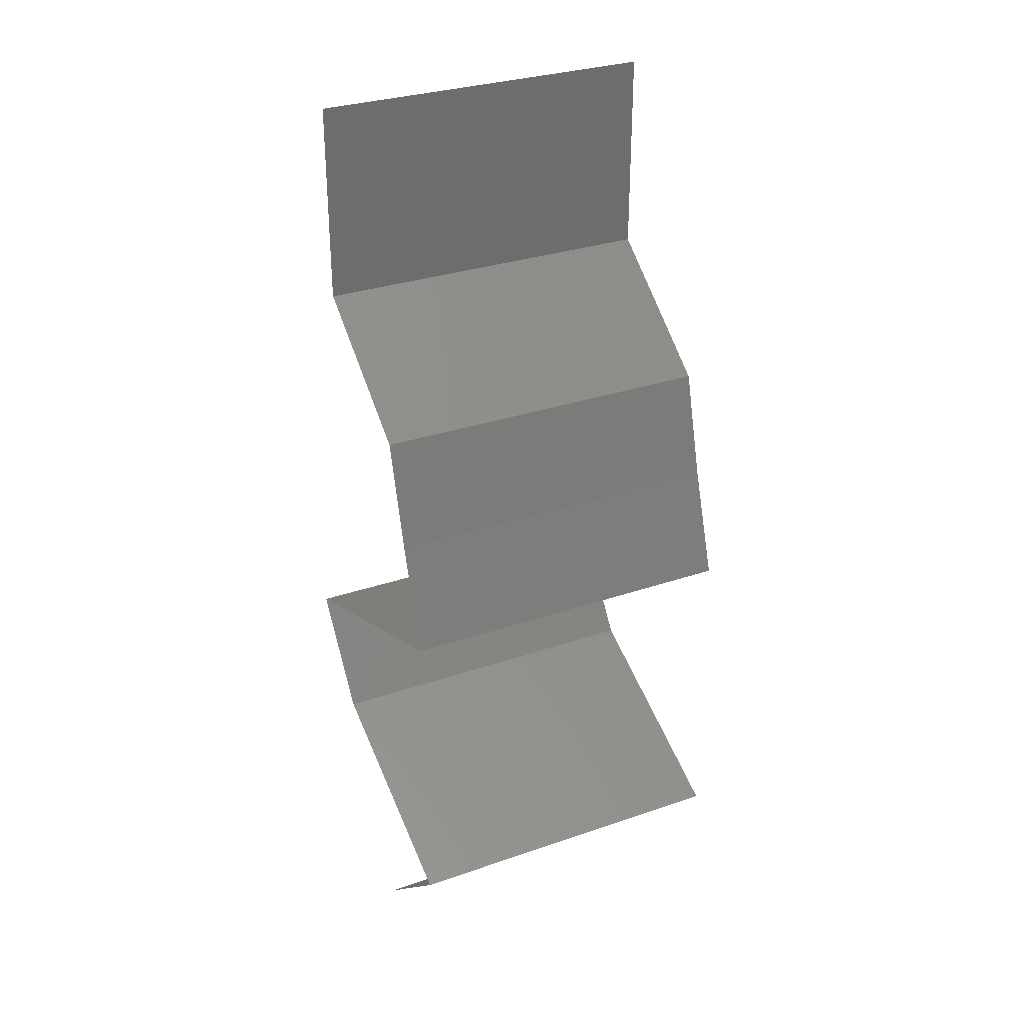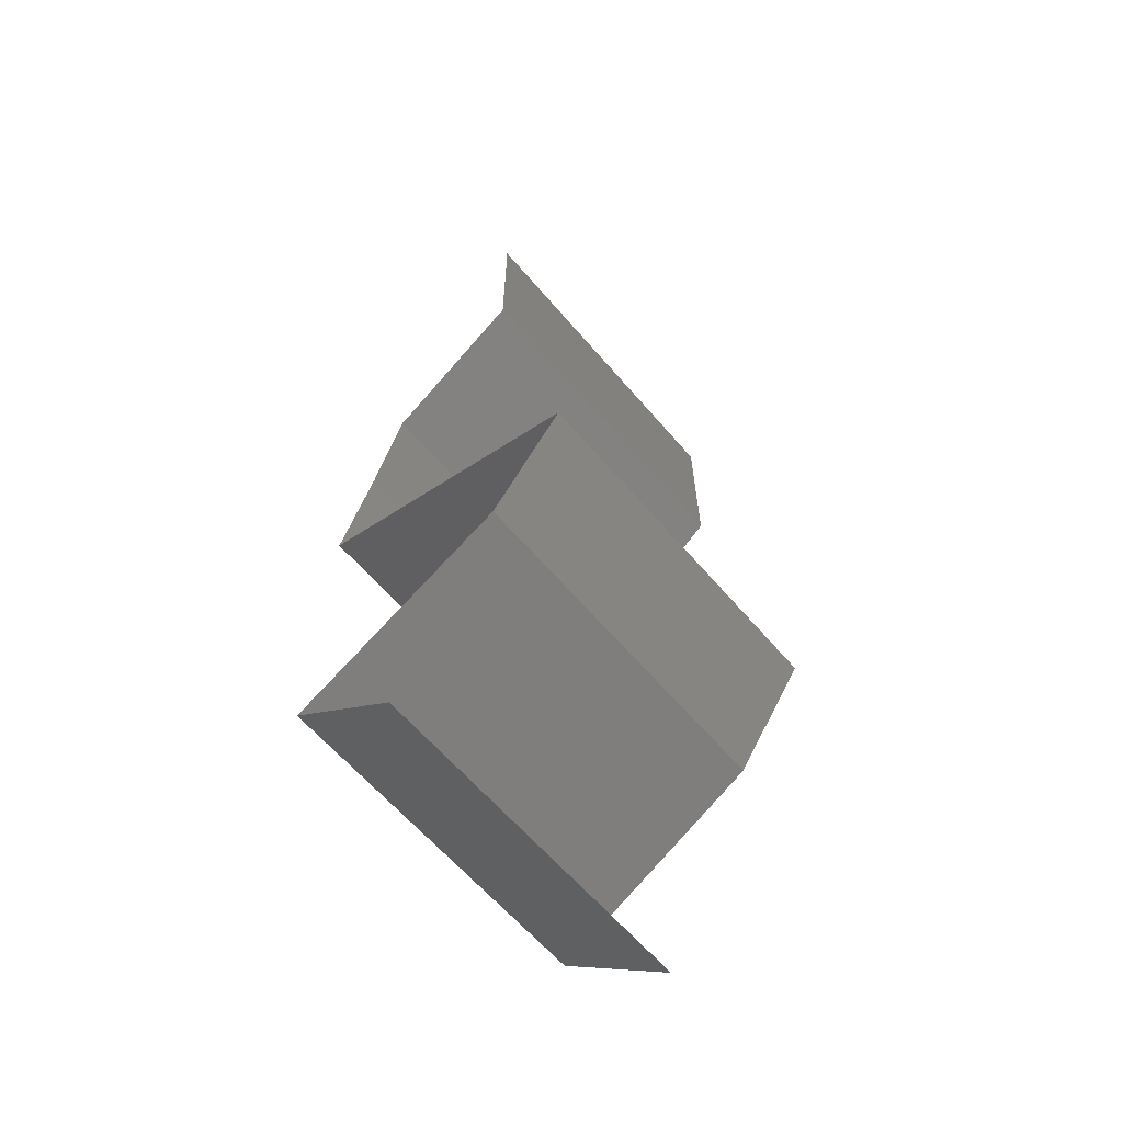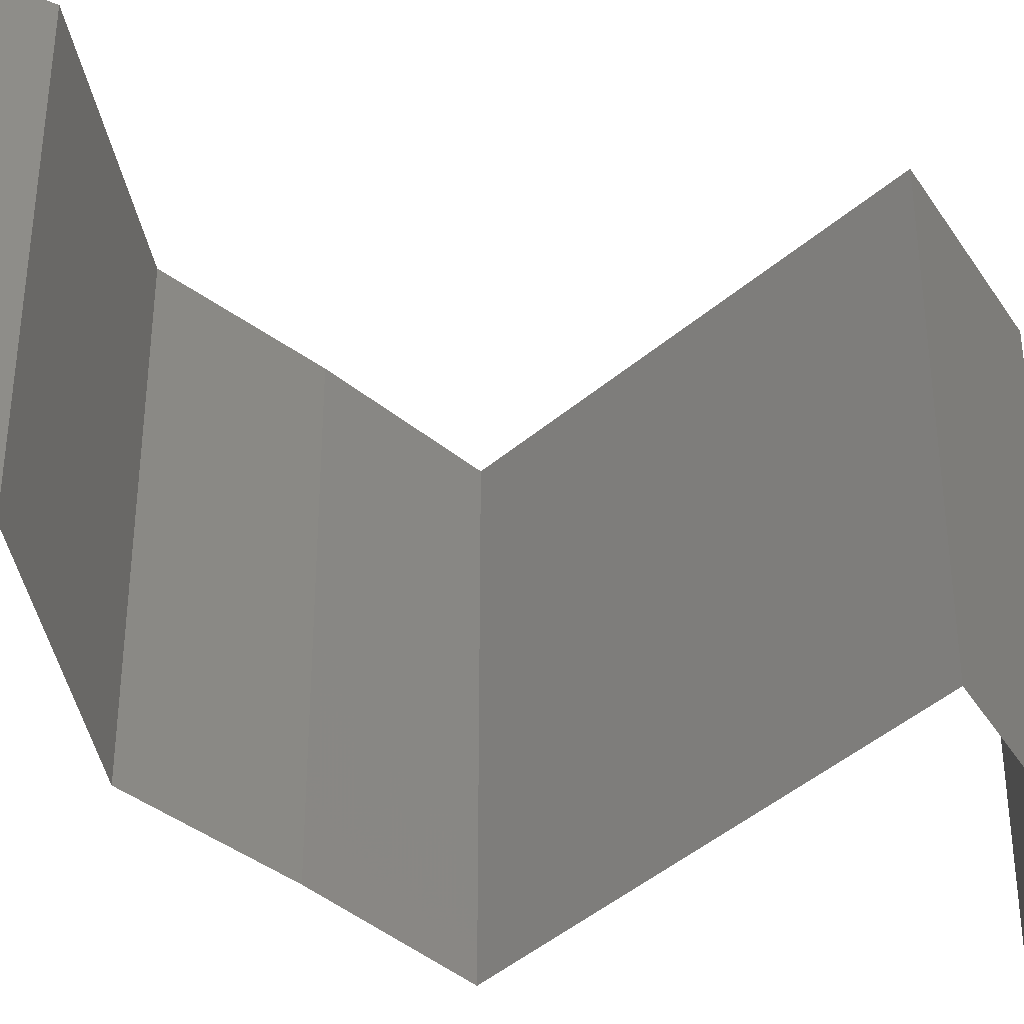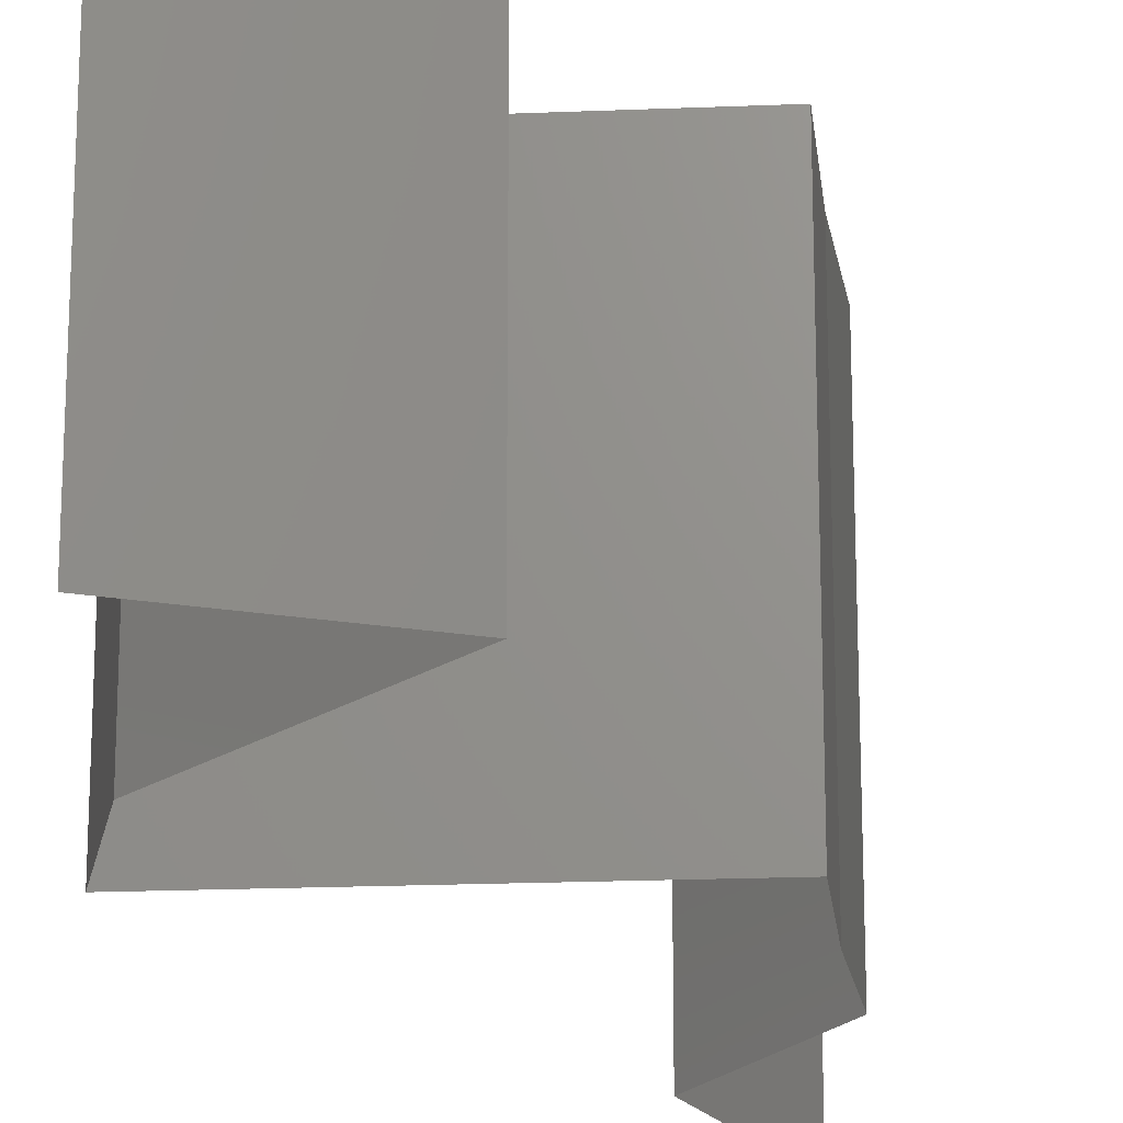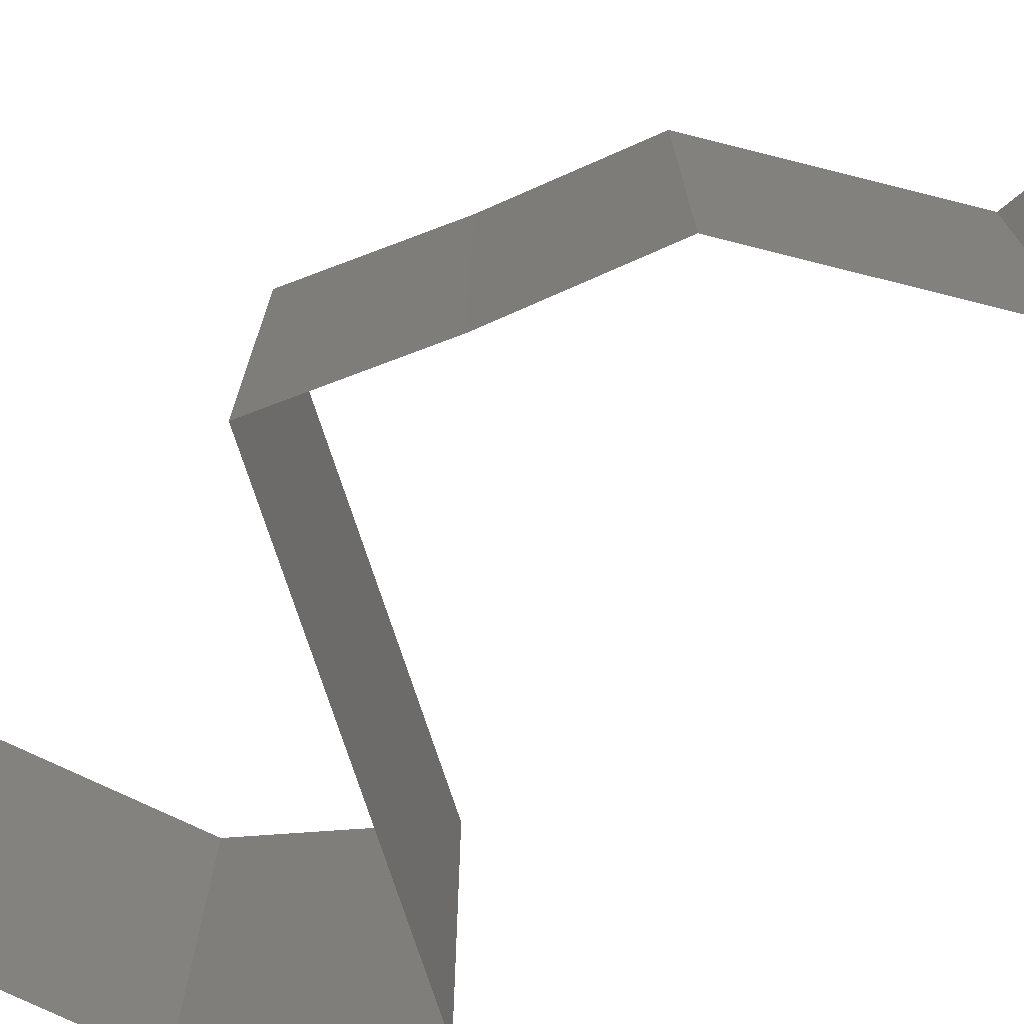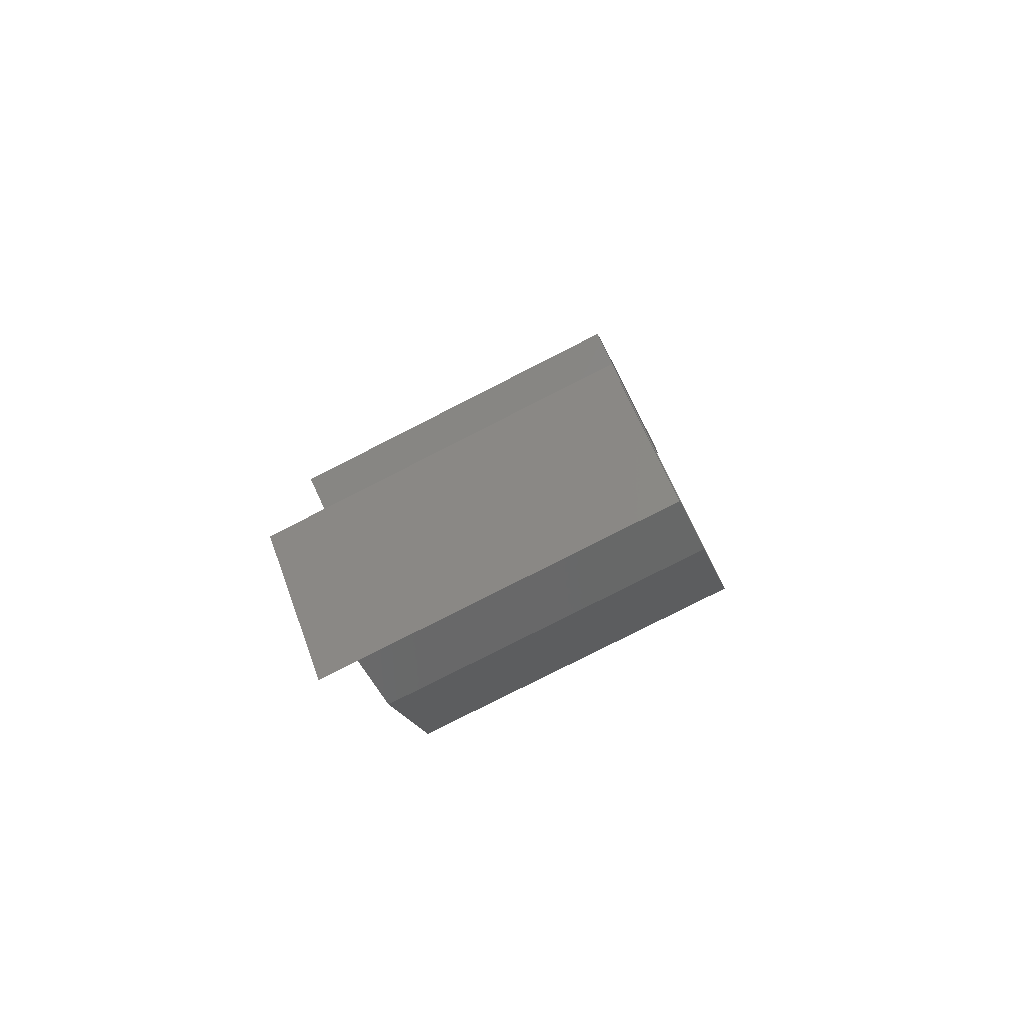
<metadata>
{"format":"stl","ext":"stl","renderer":"f3d","projection":"perspective","resolution":1024,"background":"white","views":[{"elev":30.9,"azim":63.8,"up":"+Y"},{"elev":-63.2,"azim":-139.4,"up":"+Y"},{"elev":-44.4,"azim":-114.9,"up":"+Z"},{"elev":-20.4,"azim":24.6,"up":"+Z"},{"elev":-77.4,"azim":128.9,"up":"+Z"},{"elev":-78.6,"azim":117.0,"up":"+Y"}]}
</metadata>
<code>
# stl→obj: 52 verts, 78 faces
v 0.04 0.06 0
v 0.04 0.05429 0.005729
v 0.04 0.04858 0
v 0.04 0.04858 0.02
v 0.04 0.05429 0.01432
v 0.04 0.06 0.02
v 0.04 0.06 0.01
v 0.04 0.04858 0.01
v 0.04403 0.04555 0.005
v 0.04805 0.04251 0
v 0.04805 0.04251 0.02
v 0.04403 0.04555 0.015
v 0.04805 0.04251 0.01
v 0.04888 0.03947 0.015
v 0.04971 0.03644 0.01
v 0.04888 0.03947 0.005
v 0.04971 0.03644 0
v 0.04971 0.03644 0.02
v 0.05172 0.03036 0.02
v 0.05072 0.0334 0.015
v 0.05172 0.03036 0.01
v 0.05072 0.0334 0.005
v 0.05172 0.03036 0
v 0.03533 0.02429 0.02
v 0.04242 0.02692 0.01221
v 0.04352 0.02733 0.02
v 0.03533 0.02429 0.01
v 0.0461 0.02828 0.006423
v 0.04749 0.0288 0.01493
v 0.03533 0.02429 0
v 0.04054 0.02622 0.005726
v 0.04352 0.02733 0
v 0.03745 0.02126 0.015
v 0.03957 0.01822 0
v 0.03745 0.02126 0.005
v 0.03957 0.01822 0.01
v 0.03957 0.01822 0.02
v 0.04393 0.01609 0.015
v 0.05203 0.01215 0
v 0.04767 0.01427 0.005
v 0.05203 0.01215 0.01
v 0.04368 0.01621 0.005
v 0.04792 0.01415 0.015
v 0.05203 0.01215 0.02
v 0.0458 0.01518 0.02
v 0.0458 0.01518 0
v 0.0458 0.01518 0.01
v 0.04866 0.009109 0.015
v 0.04529 0.006073 0
v 0.04866 0.009109 0.005
v 0.04529 0.006073 0.01
v 0.04529 0.006073 0.02
f 1 2 3
f 4 5 6
f 7 5 2
f 2 5 8
f 6 5 7
f 3 2 8
f 7 2 1
f 8 5 4
f 3 9 10
f 11 12 4
f 4 12 8
f 10 9 13
f 8 9 3
f 13 12 11
f 12 9 8
f 13 9 12
f 13 14 15
f 15 16 13
f 10 16 17
f 18 14 11
f 13 16 10
f 11 14 13
f 17 16 15
f 15 14 18
f 19 20 18
f 21 22 15
f 17 22 23
f 15 20 21
f 15 22 17
f 18 20 15
f 23 22 21
f 21 20 19
f 24 25 26
f 27 25 24
f 21 28 23
f 19 29 21
f 30 31 27
f 23 28 32
f 28 29 25
f 26 29 19
f 32 31 30
f 21 29 28
f 31 28 25
f 31 25 27
f 25 29 26
f 32 28 31
f 24 33 27
f 34 35 36
f 27 35 30
f 36 33 37
f 36 35 27
f 27 33 36
f 30 35 34
f 37 33 24
f 37 38 36
f 39 40 41
f 36 42 34
f 41 43 44
f 45 38 37
f 46 40 39
f 44 43 45
f 34 42 46
f 45 43 38
f 46 42 40
f 43 47 38
f 42 47 40
f 41 47 43
f 40 47 41
f 38 47 36
f 36 47 42
f 44 48 41
f 49 50 51
f 41 50 39
f 51 48 52
f 52 48 44
f 39 50 49
f 41 48 51
f 51 50 41

</code>
